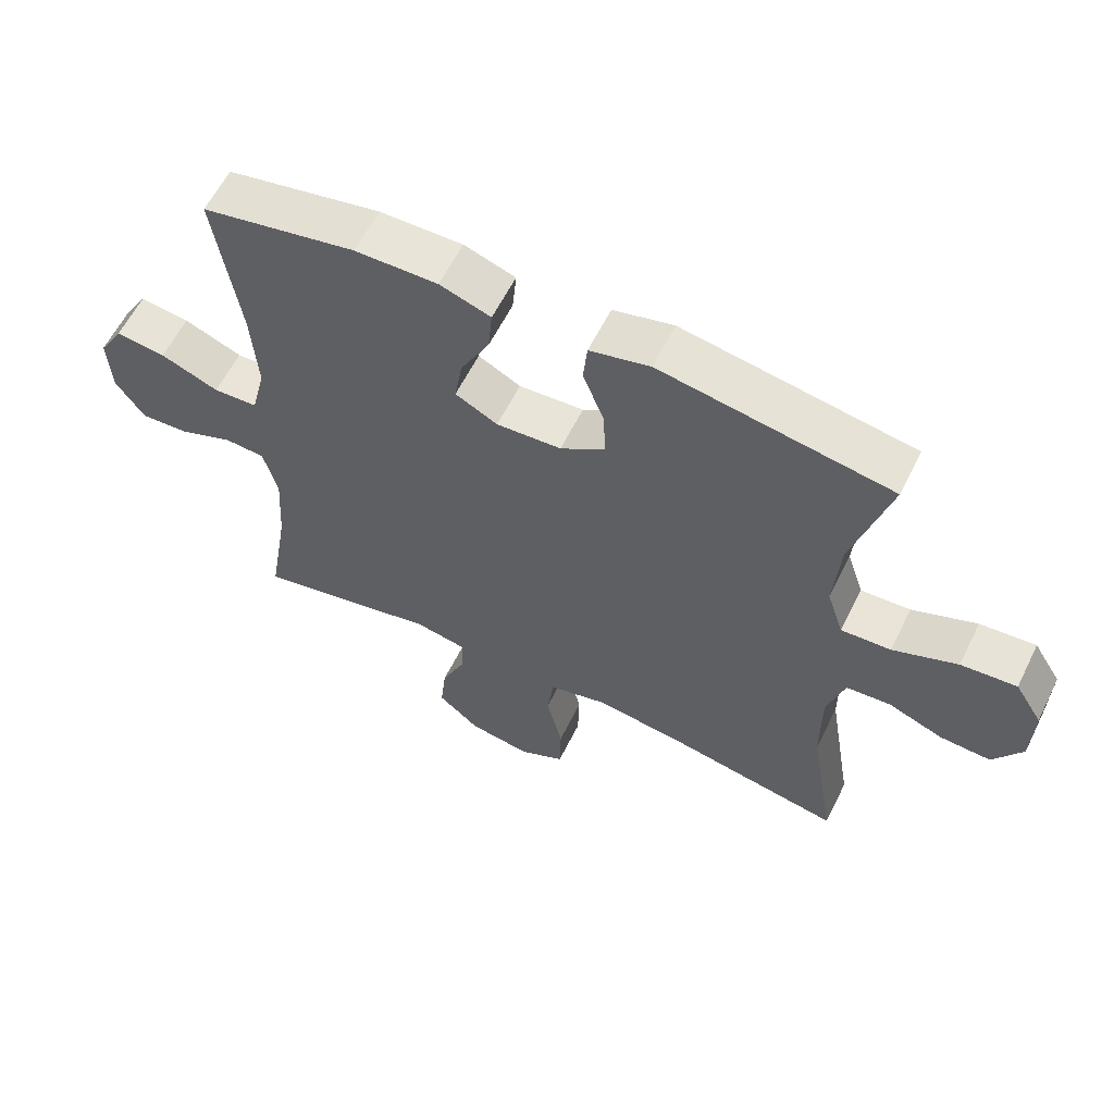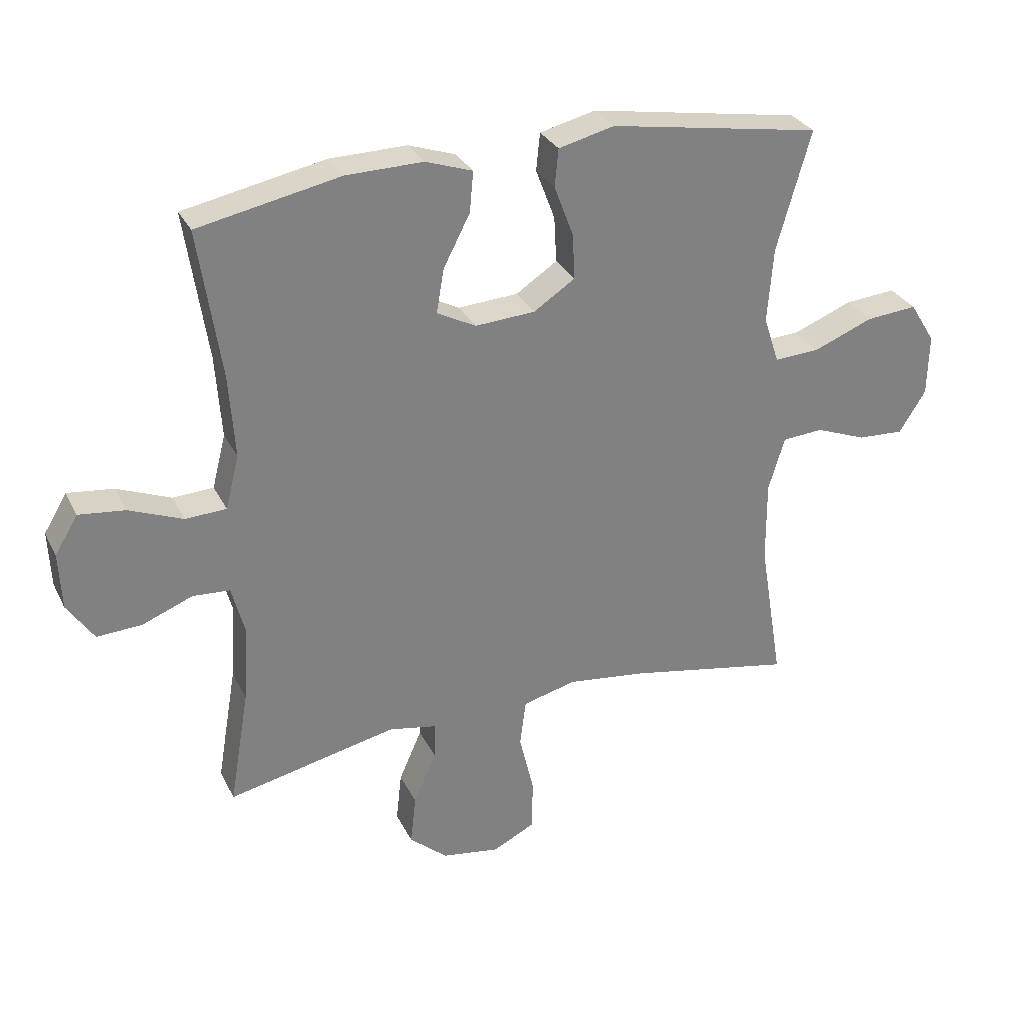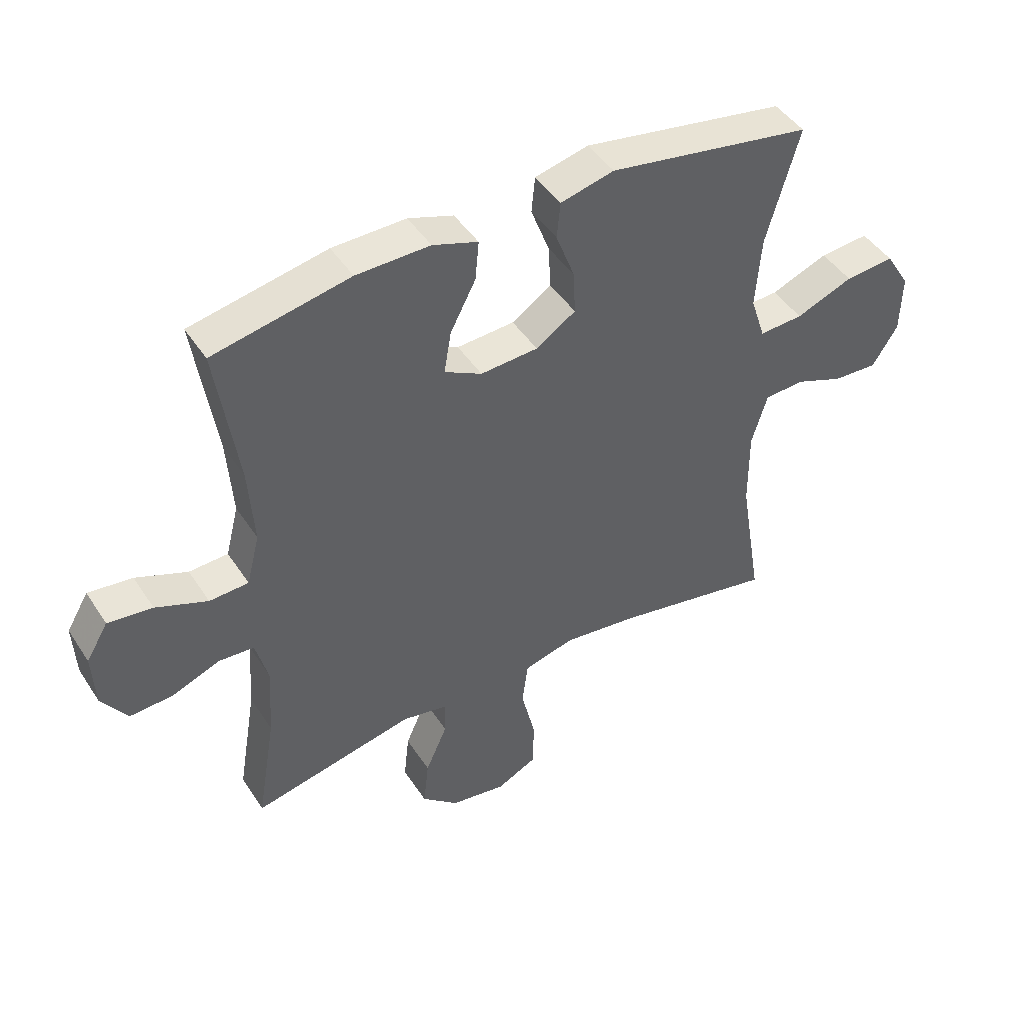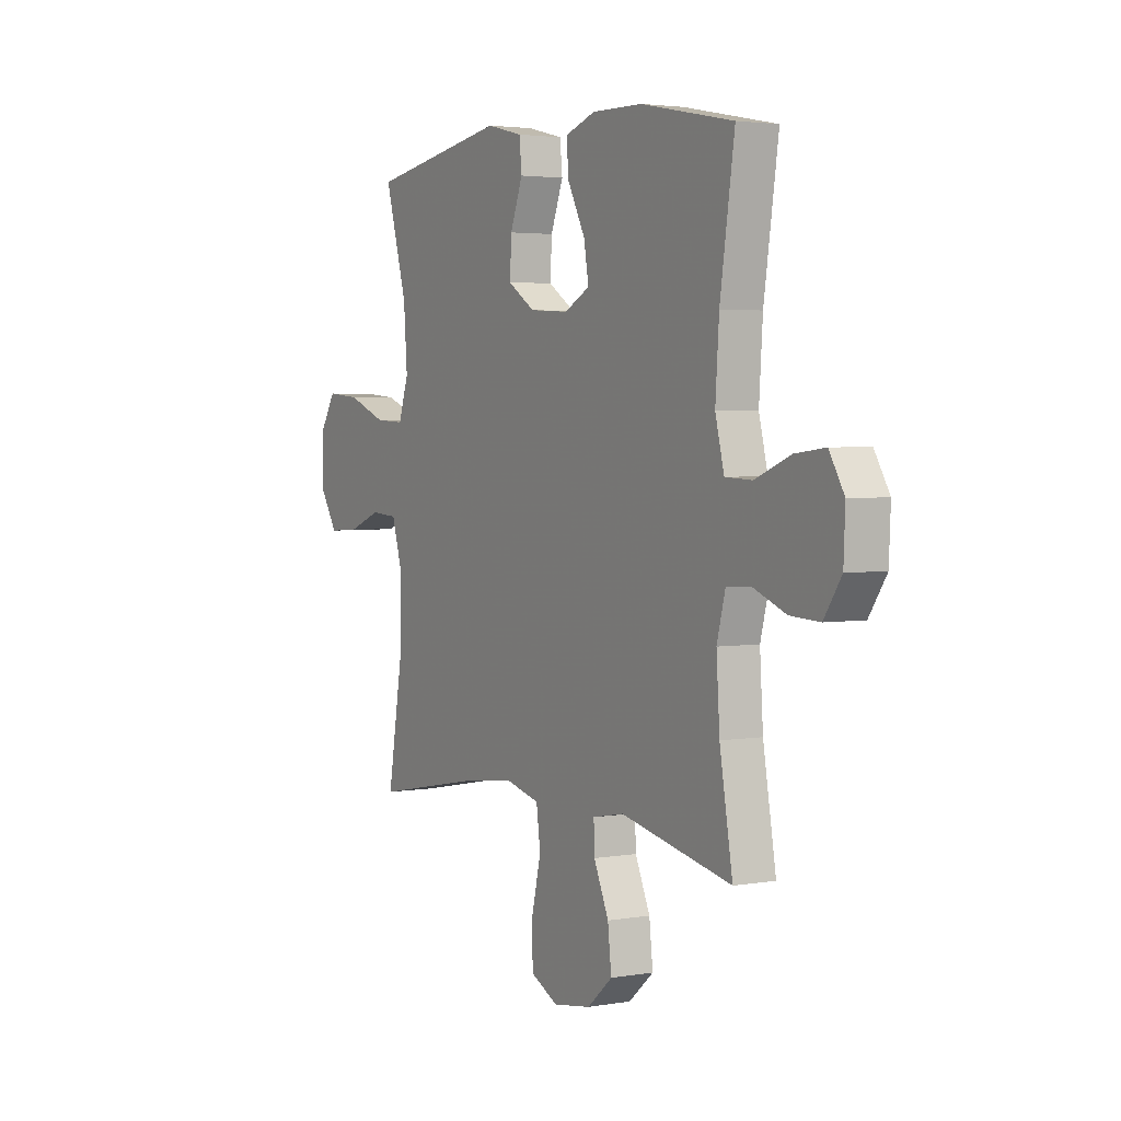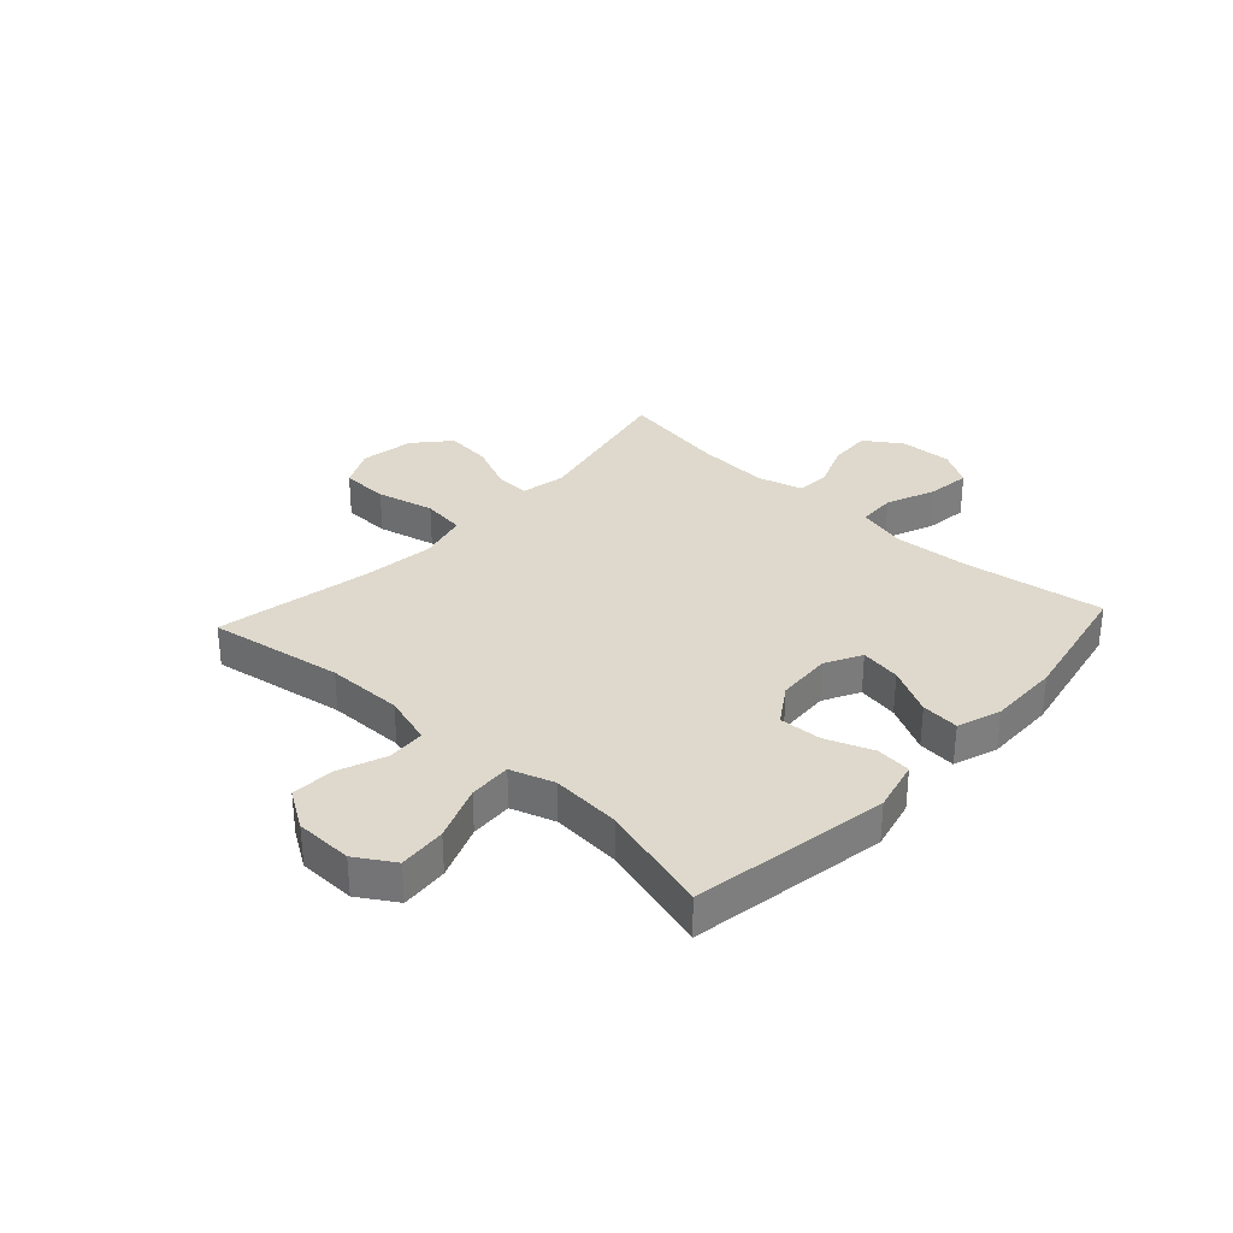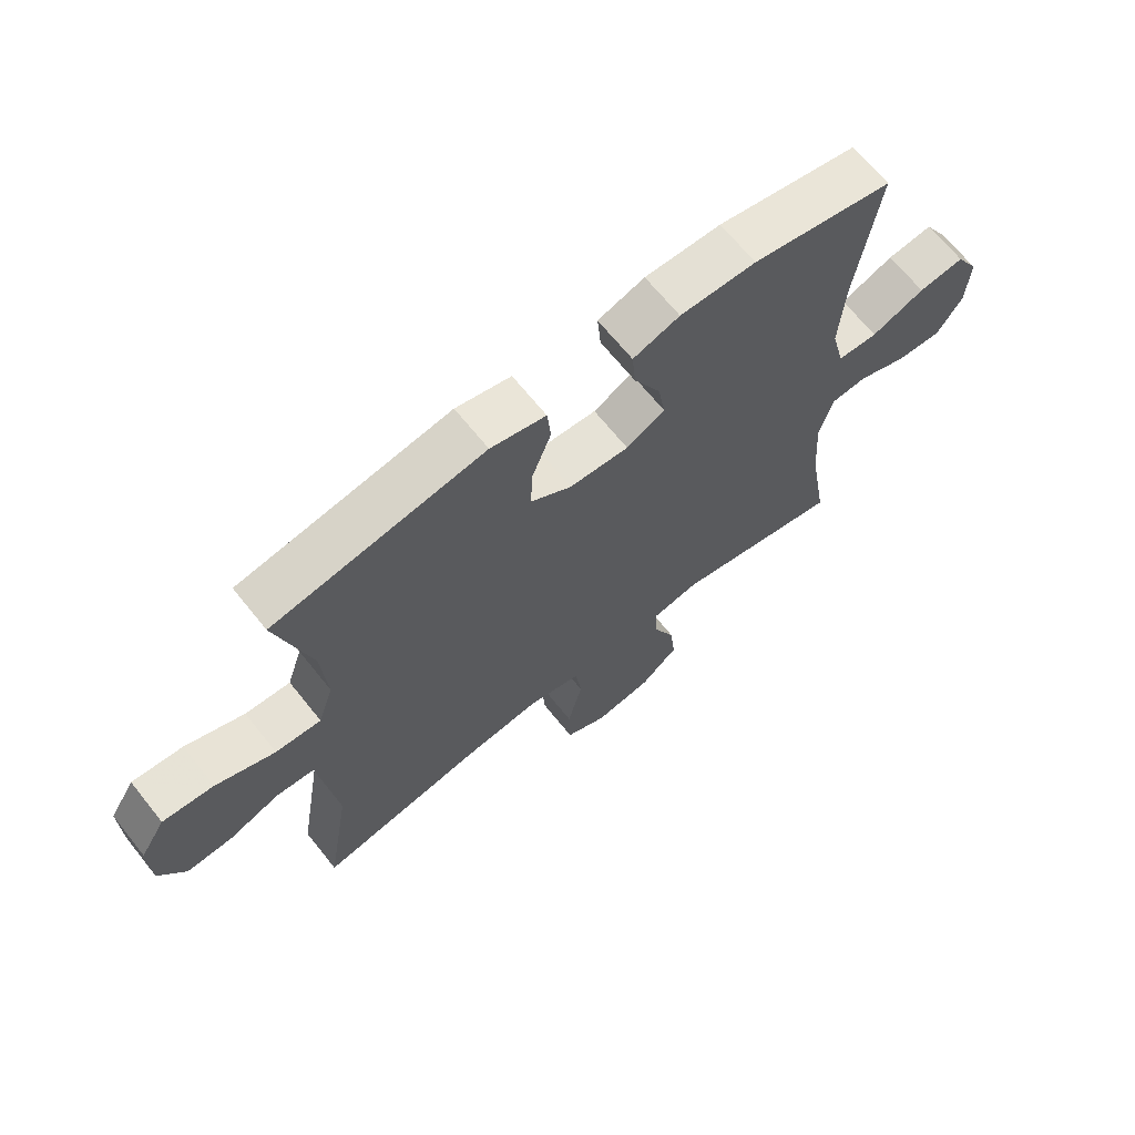
<metadata>
{"format":"obj","ext":"obj","renderer":"f3d","projection":"perspective","resolution":1024,"background":"white","views":[{"elev":60.3,"azim":-153.7,"up":"+Z"},{"elev":30.3,"azim":157.3,"up":"+Z"},{"elev":45.5,"azim":148.8,"up":"+Z"},{"elev":3.1,"azim":59.5,"up":"+Z"},{"elev":32.0,"azim":-47.3,"up":"+Y"},{"elev":66.9,"azim":-38.7,"up":"+Z"}]}
</metadata>
<code>
v -0.5 0.07 0.5
v -0.157 0.07 0.558
v -0.067 0.07 0.536
v -0.061 0.07 0.475
v -0.092 0.07 0.393
v -0.096 0.07 0.319
v -0.029 0.07 0.275
v 0.068 0.07 0.269
v 0.131 0.07 0.302
v 0.119 0.07 0.373
v 0.076 0.07 0.456
v 0.07 0.07 0.522
v 0.146 0.07 0.548
v 0.27 0.07 0.546
v 0.5 0.07 0.5
v 0.464 0.07 0.258
v 0.455 0.07 0.125
v 0.477 0.07 0.038
v 0.543 0.07 0.035
v 0.63 0.07 0.07
v 0.705 0.07 0.079
v 0.742 0.07 0.017
v 0.738 0.07 -0.075
v 0.695 0.07 -0.139
v 0.622 0.07 -0.135
v 0.541 0.07 -0.103
v 0.481 0.07 -0.107
v 0.46 0.07 -0.187
v 0.468 0.07 -0.311
v 0.5 0.07 -0.5
v 0.225 0.07 -0.441
v 0.147 0.07 -0.456
v 0.149 0.07 -0.515
v 0.186 0.07 -0.599
v 0.195 0.07 -0.68
v 0.133 0.07 -0.734
v 0.039 0.07 -0.749
v -0.029 0.07 -0.715
v -0.031 0.07 -0.632
v -0.007 0.07 -0.531
v -0.017 0.07 -0.455
v -0.103 0.07 -0.433
v -0.231 0.07 -0.449
v -0.5 0.07 -0.5
v -0.461 0.07 -0.265
v -0.46 0.07 -0.132
v -0.486 0.07 -0.045
v -0.552 0.07 -0.04
v -0.635 0.07 -0.072
v -0.71 0.07 -0.076
v -0.753 0.07 -0.008
v -0.755 0.07 0.092
v -0.714 0.07 0.158
v -0.631 0.07 0.151
v -0.535 0.07 0.113
v -0.461 0.07 0.109
v -0.436 0.07 0.185
v -0.445 0.07 0.306
v -0.5 0 0.5
v -0.157 0 0.558
v -0.067 0 0.536
v -0.061 0 0.475
v -0.092 0 0.393
v -0.096 0 0.319
v -0.029 0 0.275
v 0.068 0 0.269
v 0.131 0 0.302
v 0.119 0 0.373
v 0.076 0 0.456
v 0.07 0 0.522
v 0.146 0 0.548
v 0.27 0 0.546
v 0.5 0 0.5
v 0.464 0 0.258
v 0.455 0 0.125
v 0.477 0 0.038
v 0.543 0 0.035
v 0.63 0 0.07
v 0.705 0 0.079
v 0.742 0 0.017
v 0.738 0 -0.075
v 0.695 0 -0.139
v 0.622 0 -0.135
v 0.541 0 -0.103
v 0.481 0 -0.107
v 0.46 0 -0.187
v 0.468 0 -0.311
v 0.5 0 -0.5
v 0.225 0 -0.441
v 0.147 0 -0.456
v 0.149 0 -0.515
v 0.186 0 -0.599
v 0.195 0 -0.68
v 0.133 0 -0.734
v 0.039 0 -0.749
v -0.029 0 -0.715
v -0.031 0 -0.632
v -0.007 0 -0.531
v -0.017 0 -0.455
v -0.103 0 -0.433
v -0.231 0 -0.449
v -0.5 0 -0.5
v -0.461 0 -0.265
v -0.46 0 -0.132
v -0.486 0 -0.045
v -0.552 0 -0.04
v -0.635 0 -0.072
v -0.71 0 -0.076
v -0.753 0 -0.008
v -0.755 0 0.092
v -0.714 0 0.158
v -0.631 0 0.151
v -0.535 0 0.113
v -0.461 0 0.109
v -0.436 0 0.185
v -0.445 0 0.306
f 53 54 55
f 52 53 55
f 51 52 55
f 50 51 55
f 49 50 55
f 48 49 55
f 47 48 55 56
f 46 47 56 57
f 43 44 45
f 45 46 57
f 43 45 57
f 42 43 57
f 38 39 40
f 37 38 40
f 36 37 40
f 35 36 40
f 34 35 40
f 33 34 40
f 32 33 40 41
f 42 57 58
f 41 42 58
f 32 41 58
f 31 32 58
f 24 25 26
f 23 24 26
f 22 23 26
f 21 22 26
f 20 21 26
f 19 20 26
f 18 19 26 27
f 17 18 27 28
f 14 15 16
f 13 14 16
f 12 13 16
f 11 12 16
f 10 11 16
f 9 10 16 17
f 8 9 17 28
f 3 4 5
f 2 3 5
f 1 2 5
f 58 1 5
f 58 5 6
f 58 6 7
f 31 58 7
f 30 31 7
f 29 30 7
f 7 8 28 29
f 113 112 111
f 113 111 110
f 113 110 109
f 113 109 108
f 113 108 107
f 113 107 106
f 114 113 106 105
f 115 114 105 104
f 103 102 101
f 115 104 103
f 115 103 101
f 115 101 100
f 98 97 96
f 98 96 95
f 98 95 94
f 98 94 93
f 98 93 92
f 98 92 91
f 99 98 91 90
f 116 115 100
f 116 100 99
f 116 99 90
f 116 90 89
f 84 83 82
f 84 82 81
f 84 81 80
f 84 80 79
f 84 79 78
f 84 78 77
f 85 84 77 76
f 86 85 76 75
f 74 73 72
f 74 72 71
f 74 71 70
f 74 70 69
f 74 69 68
f 75 74 68 67
f 86 75 67 66
f 63 62 61
f 63 61 60
f 63 60 59
f 63 59 116
f 64 63 116
f 65 64 116
f 65 116 89
f 65 89 88
f 65 88 87
f 87 86 66 65
f 1 59 60 2
f 2 60 61 3
f 3 61 62 4
f 4 62 63 5
f 5 63 64 6
f 6 64 65 7
f 7 65 66 8
f 8 66 67 9
f 9 67 68 10
f 10 68 69 11
f 11 69 70 12
f 12 70 71 13
f 13 71 72 14
f 14 72 73 15
f 15 73 74 16
f 16 74 75 17
f 17 75 76 18
f 18 76 77 19
f 19 77 78 20
f 20 78 79 21
f 21 79 80 22
f 22 80 81 23
f 23 81 82 24
f 24 82 83 25
f 25 83 84 26
f 26 84 85 27
f 27 85 86 28
f 28 86 87 29
f 29 87 88 30
f 30 88 89 31
f 31 89 90 32
f 32 90 91 33
f 33 91 92 34
f 34 92 93 35
f 35 93 94 36
f 36 94 95 37
f 37 95 96 38
f 38 96 97 39
f 39 97 98 40
f 40 98 99 41
f 41 99 100 42
f 42 100 101 43
f 43 101 102 44
f 44 102 103 45
f 45 103 104 46
f 46 104 105 47
f 47 105 106 48
f 48 106 107 49
f 49 107 108 50
f 50 108 109 51
f 51 109 110 52
f 52 110 111 53
f 53 111 112 54
f 54 112 113 55
f 55 113 114 56
f 56 114 115 57
f 57 115 116 58
f 58 116 59 1

</code>
